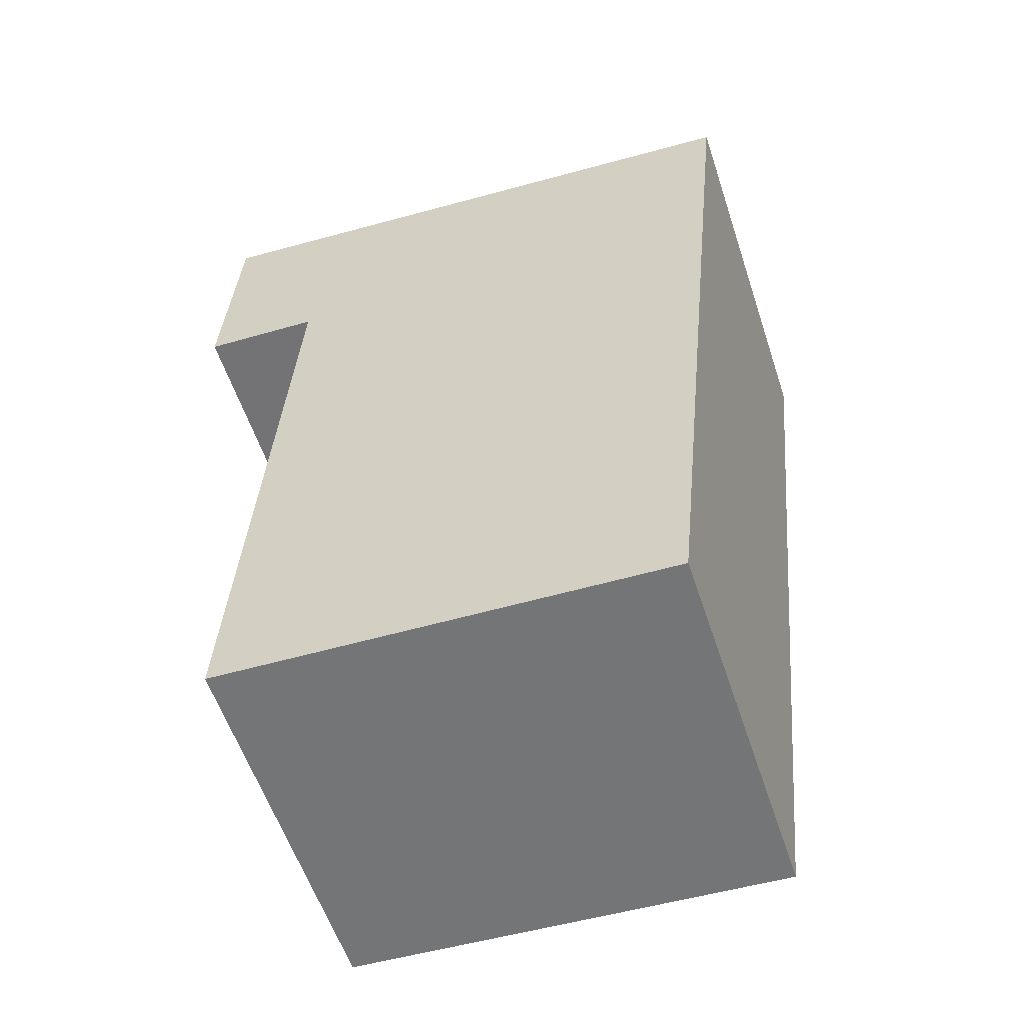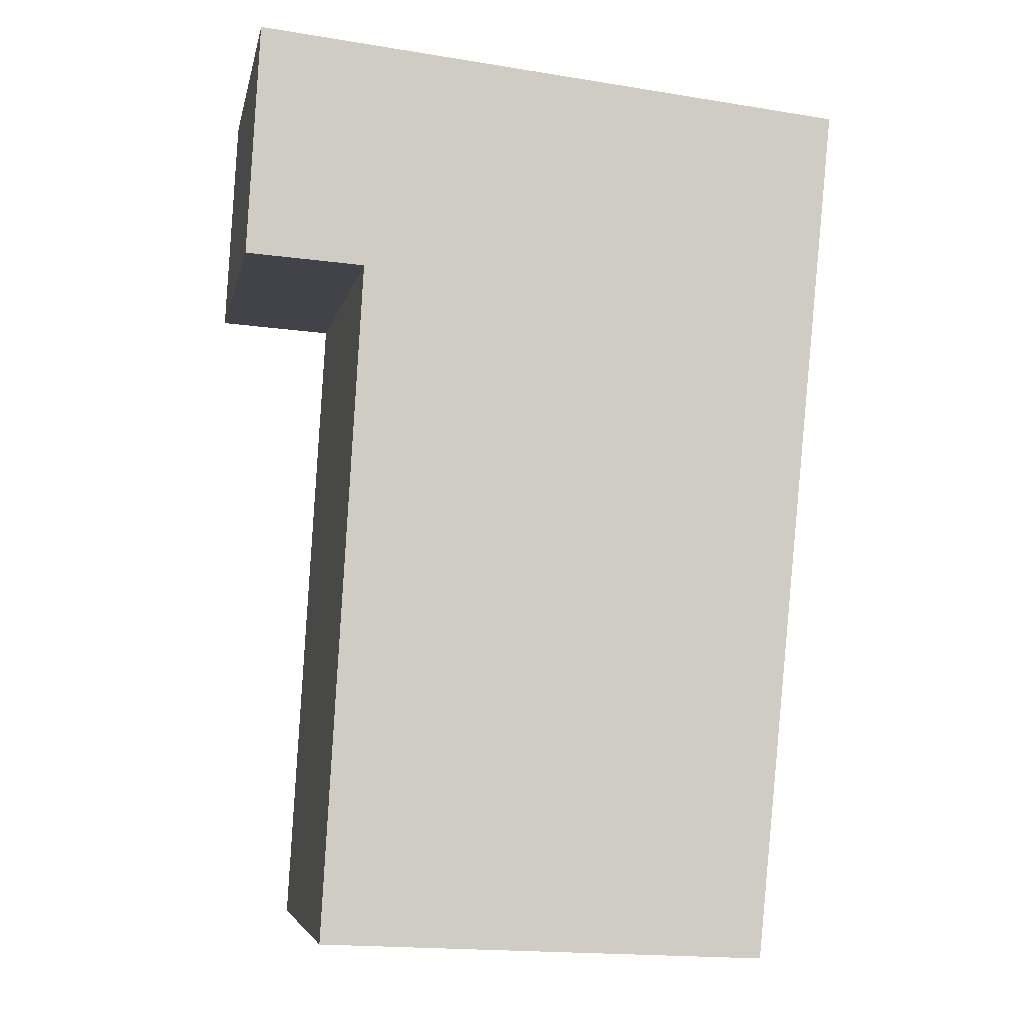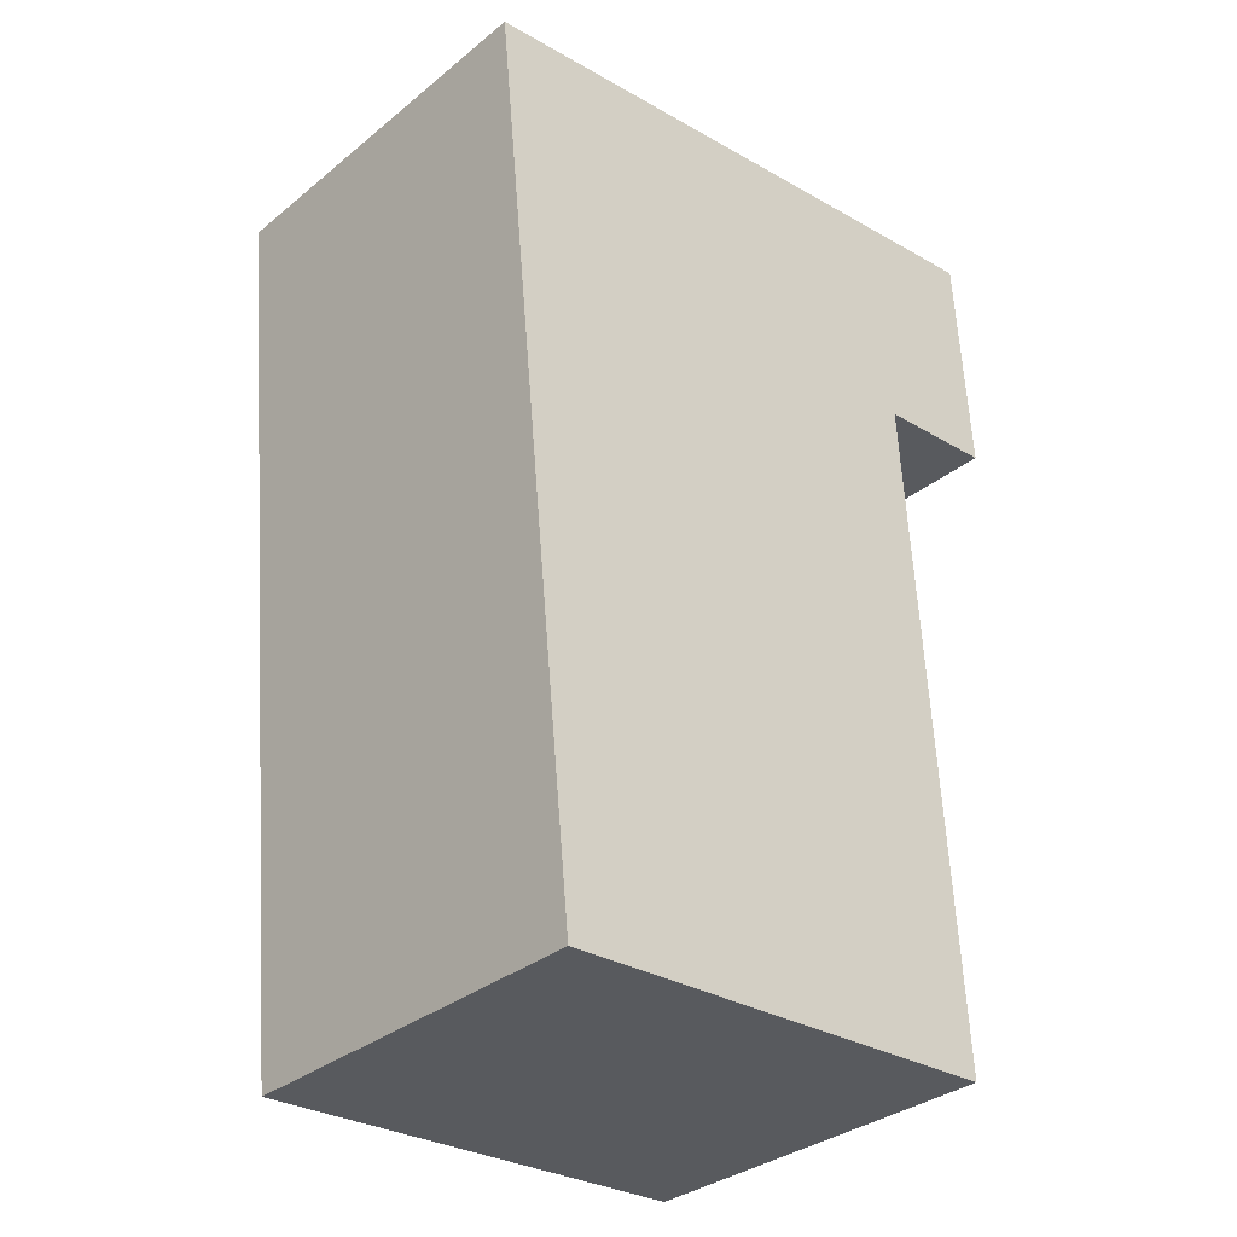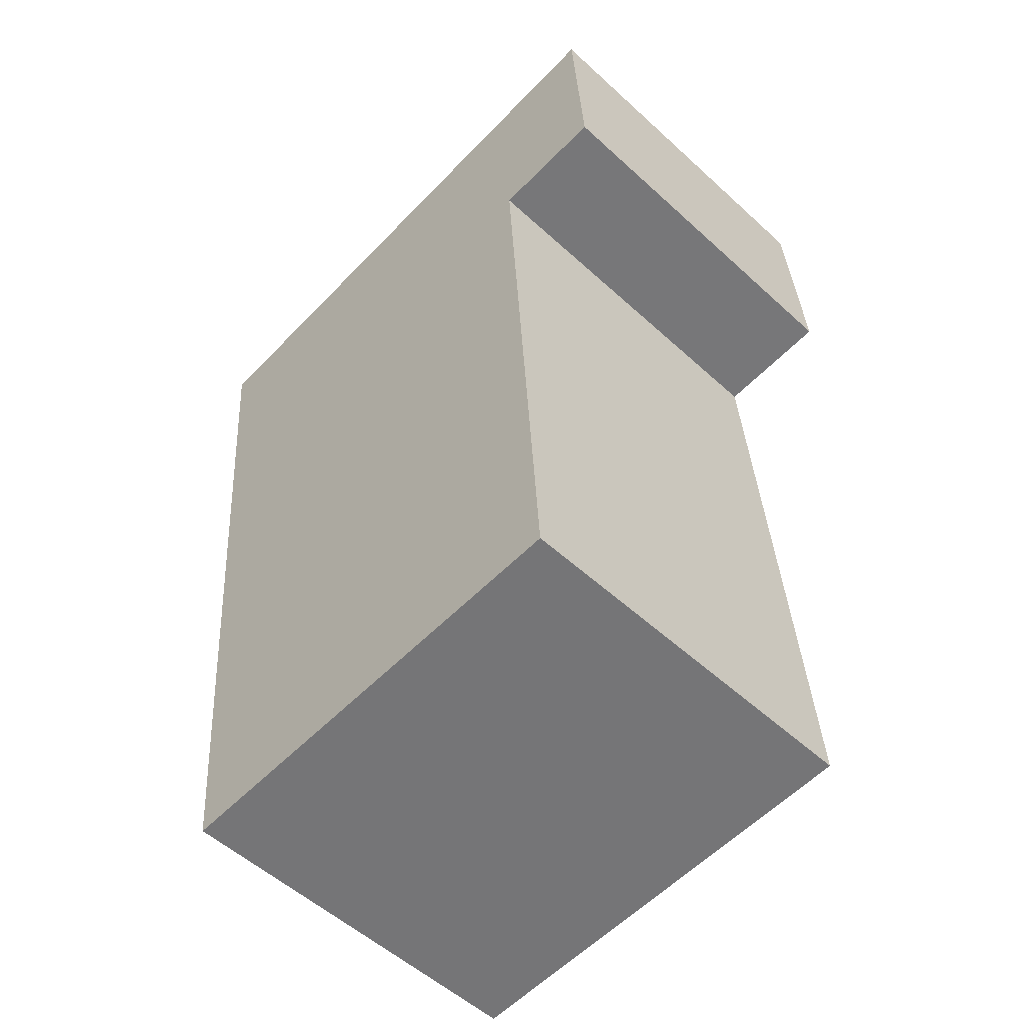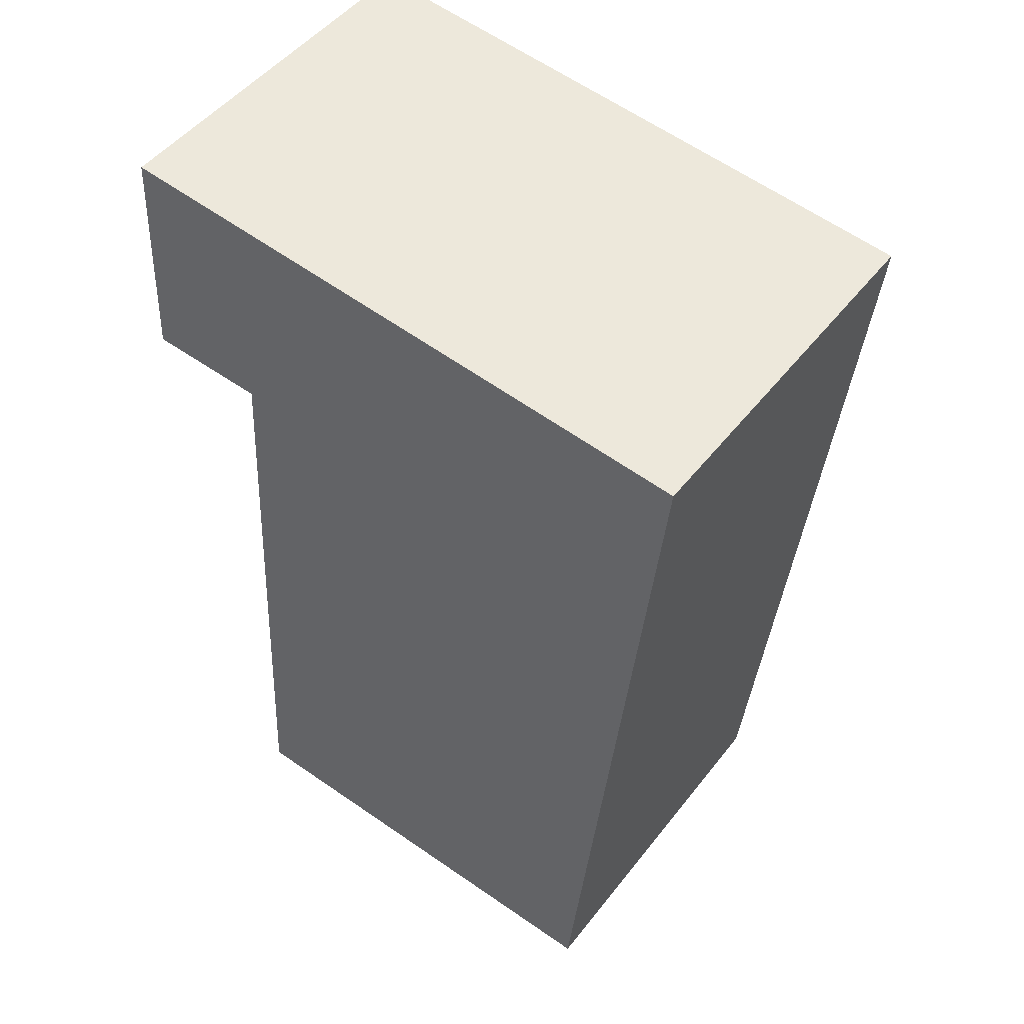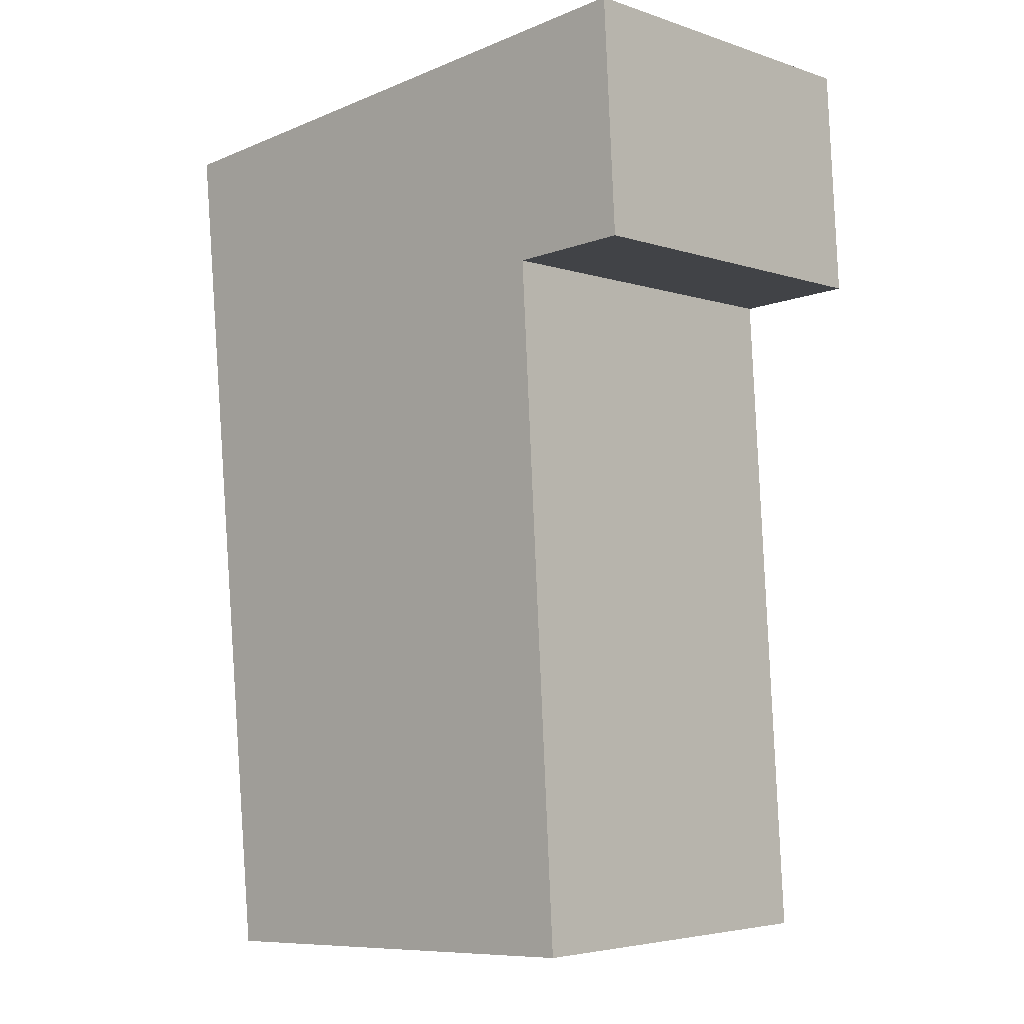
<metadata>
{"format":"obj","ext":"obj","renderer":"f3d","projection":"perspective","resolution":1024,"background":"white","views":[{"elev":-57.6,"azim":18.3,"up":"+Z"},{"elev":-5.8,"azim":-11.0,"up":"+Z"},{"elev":-33.4,"azim":137.6,"up":"+Z"},{"elev":-54.3,"azim":-134.1,"up":"+Z"},{"elev":49.3,"azim":36.3,"up":"+Z"},{"elev":-4.4,"azim":-137.0,"up":"+Z"}]}
</metadata>
<code>
v  0.055 1.617 1.008
v  0.515 1.617 -0.034
v  0 1.617 9.901e-17
v  2.66 1.617 0.741
v  2.279 1.617 -3.048
v  0.347 1.617 -2.949
v  2.66 -4.537e-17 0.741
v  2.279 1.866e-16 -3.048
v  0.347 1.806e-16 -2.949
v  0.515 2.082e-18 -0.034
v  0 0 0
v  0.055 -6.172e-17 1.008
g defaultobject
f 1 2 3
f 2 1 4
f 2 4 5
f 5 6 2
f 7 5 4
f 5 7 8
f 8 6 5
f 6 8 9
f 10 3 2
f 3 10 11
f 9 2 6
f 2 9 10
f 11 1 3
f 1 11 12
f 12 4 1
f 4 12 7
f 12 8 7
f 8 12 10
f 10 12 11
f 9 8 10

</code>
